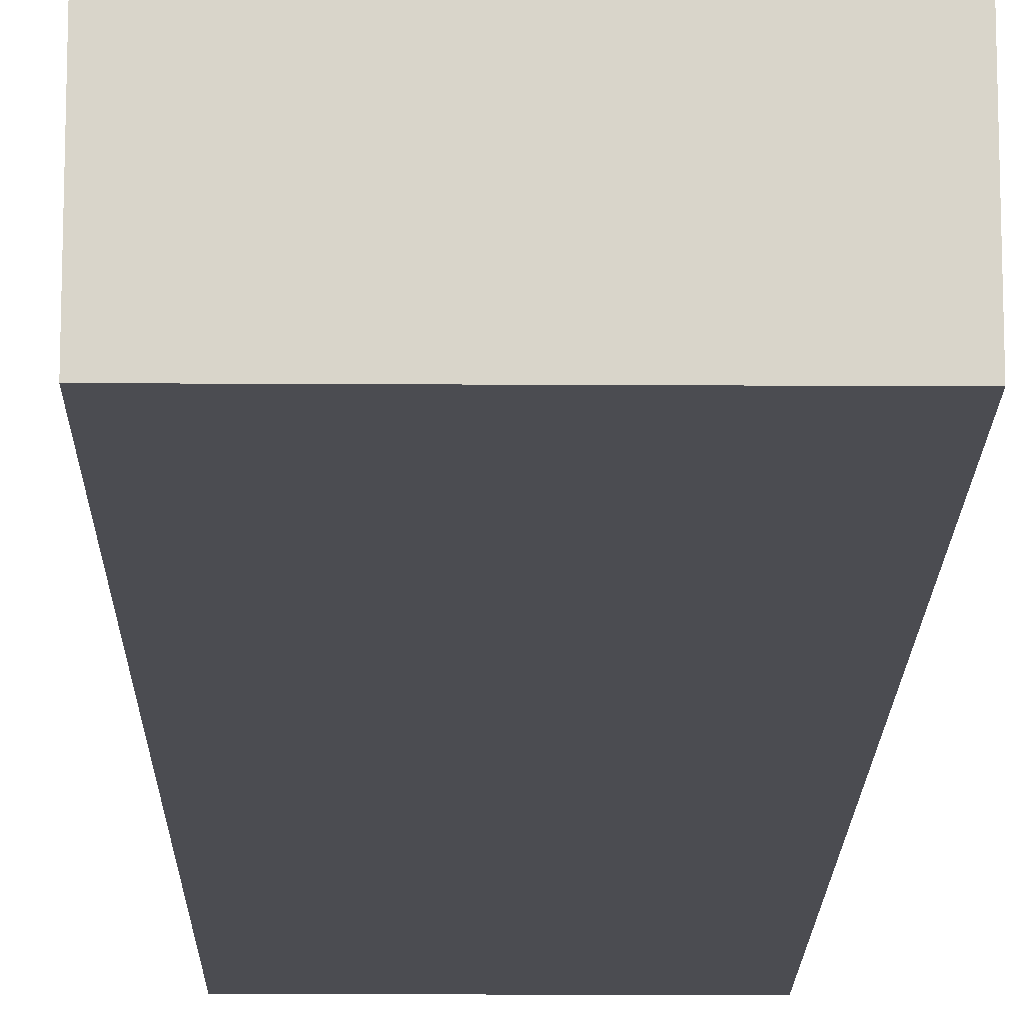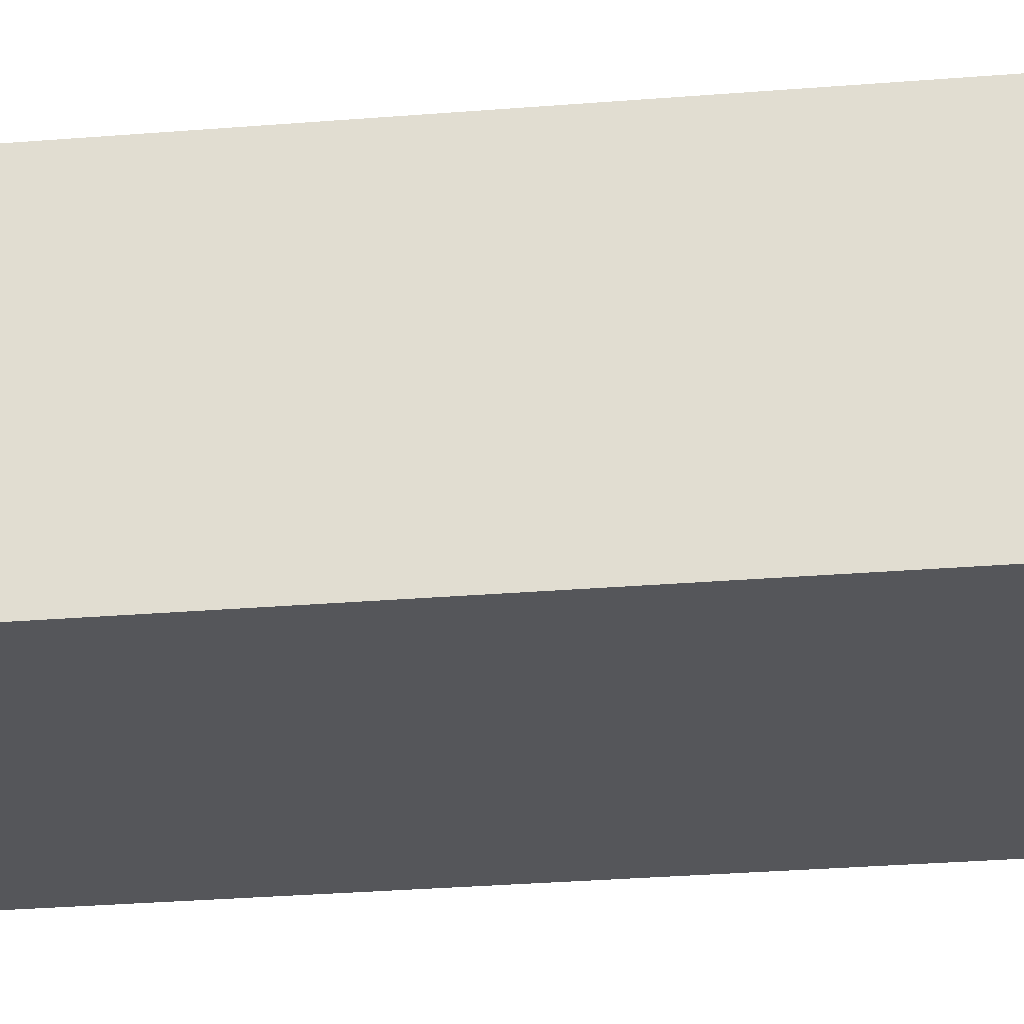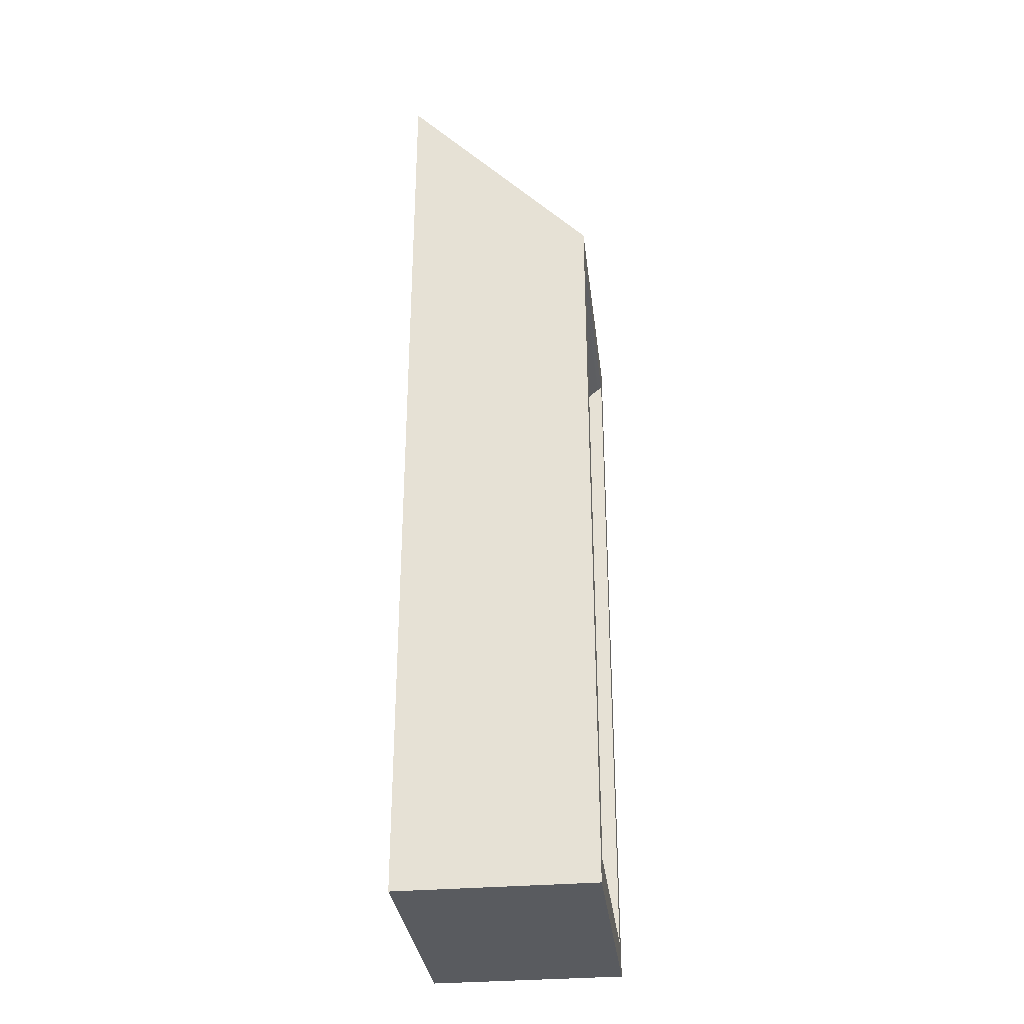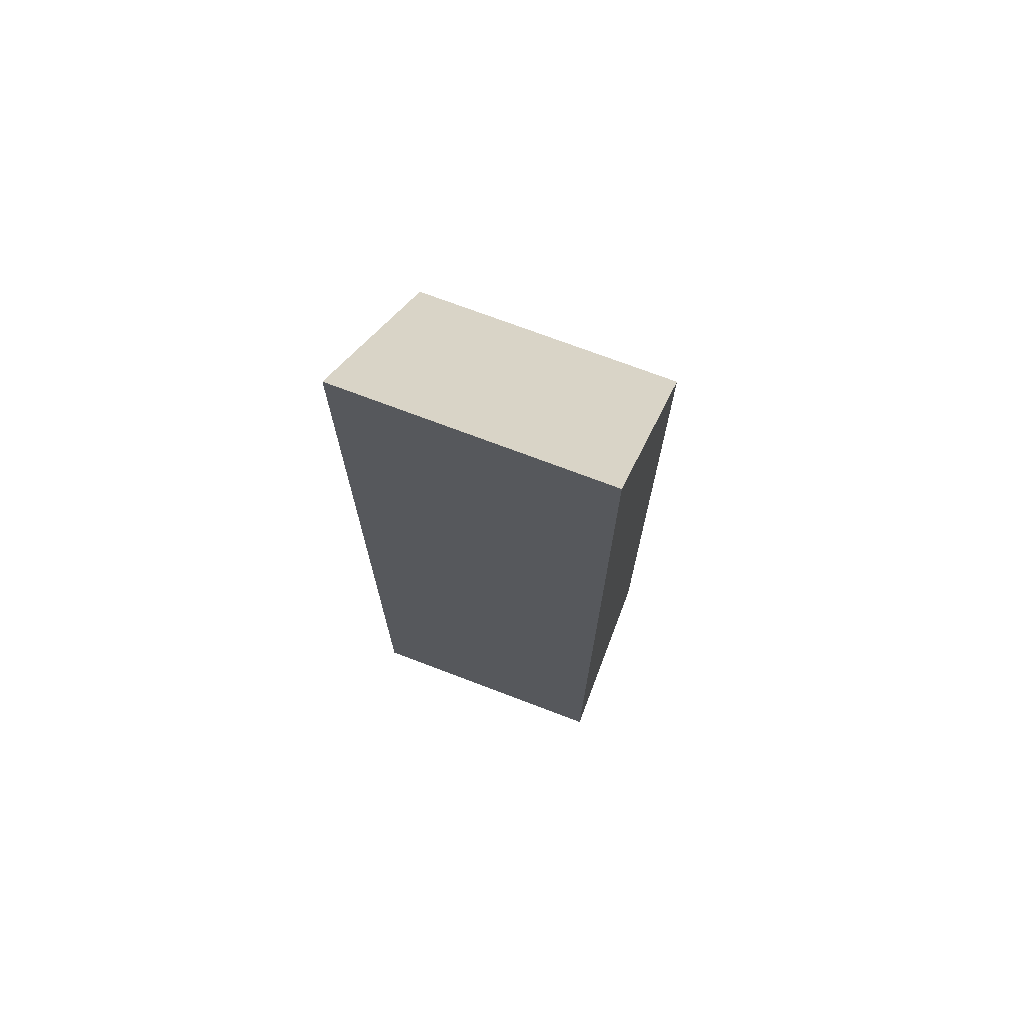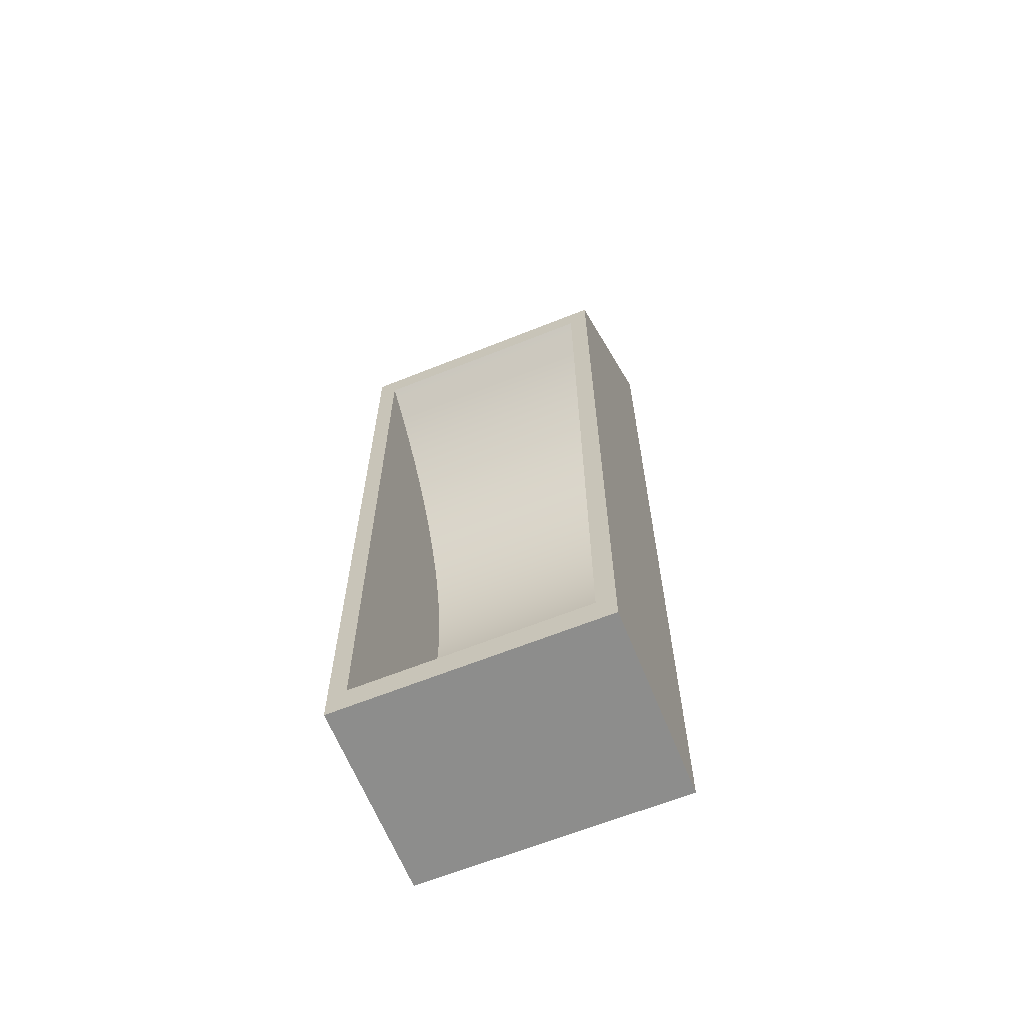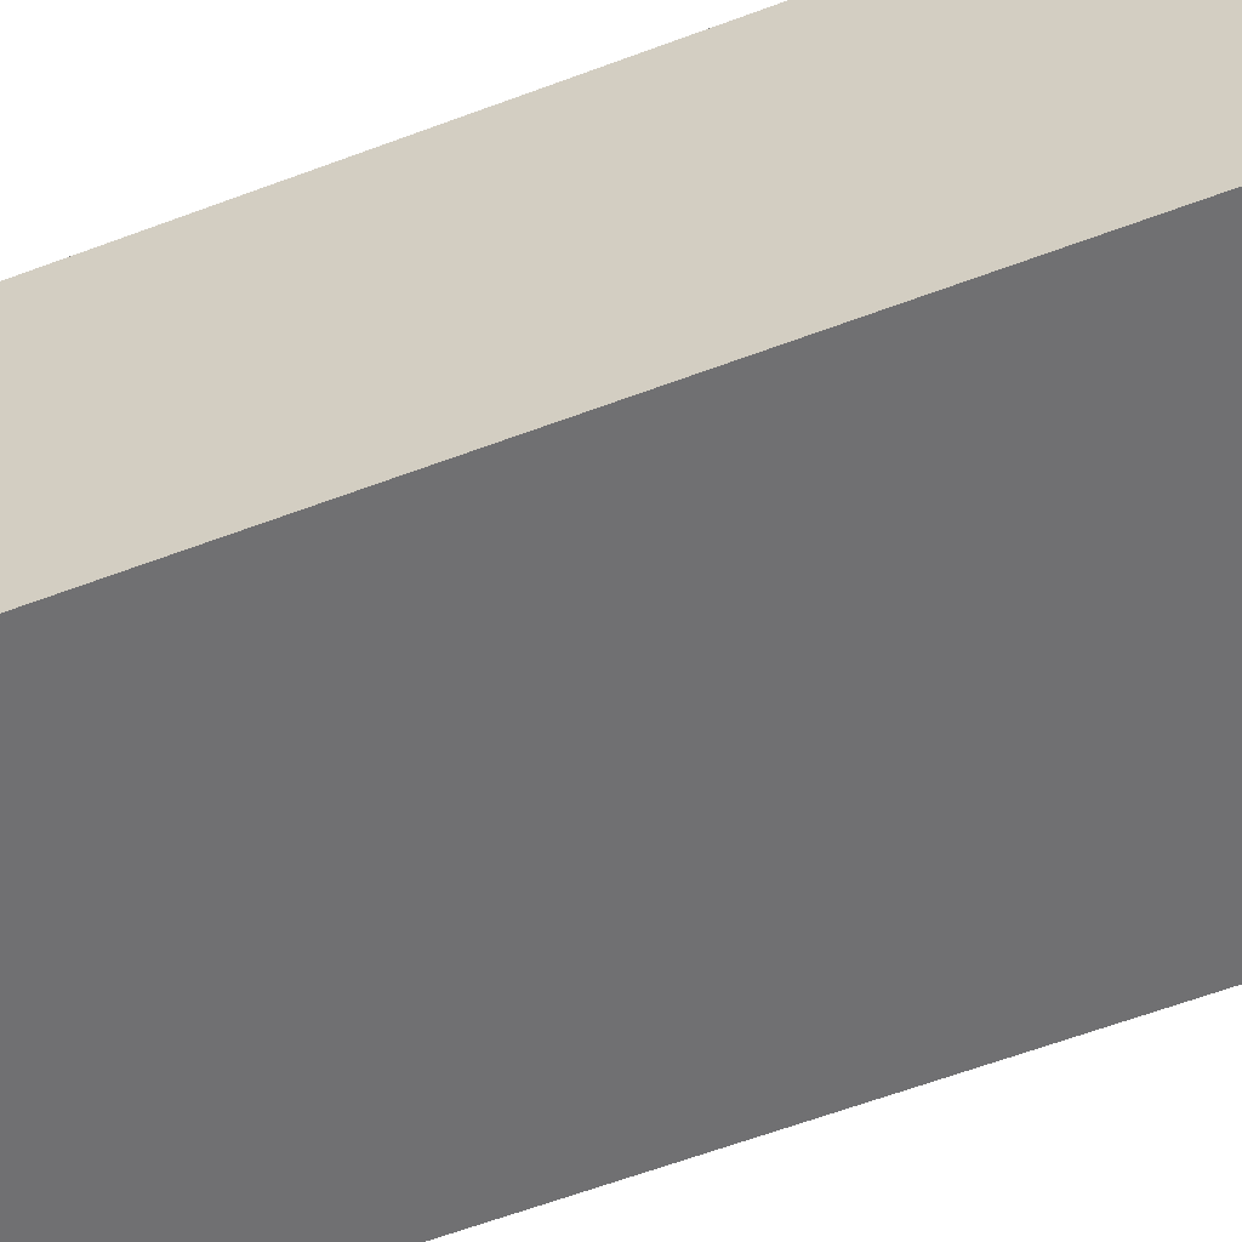
<metadata>
{"format":"obj","ext":"obj","renderer":"f3d","projection":"perspective","resolution":1024,"background":"white","views":[{"elev":-15.5,"azim":179.3,"up":"+Y"},{"elev":-25.9,"azim":-82.3,"up":"+Y"},{"elev":-32.4,"azim":96.8,"up":"+Z"},{"elev":71.9,"azim":20.9,"up":"+Z"},{"elev":-64.4,"azim":-158.0,"up":"+Z"},{"elev":-55.0,"azim":-67.7,"up":"+Y"}]}
</metadata>
<code>
g default
v 226.5 489 1415
v 226.5 489 1416
v 226.5 488.4 1415
v 257.5 489 1416
v 257.5 489 1415
v 257.5 488.4 1415
v 226.5 489 1508
v 226.5 489 1509
v 226.5 488.4 1508
v 257.5 489 1509
v 257.5 489 1508
v 257.5 488.4 1508
v 224 489 1411
v 260 489 1411
v 260 463 1411
v 224 463 1411
v 226.5 489 1421
v 226.5 486 1417
v 226.5 489 1425
v 226.5 483.7 1419
v 226.5 489 1428
v 226.5 481.5 1422
v 226.5 489 1432
v 226.5 479.5 1424
v 226.5 489 1435
v 226.5 477.6 1427
v 226.5 489 1438
v 226.5 475.8 1429
v 226.5 489 1440
v 226.5 474.2 1432
v 226.5 489 1443
v 226.5 472.7 1435
v 257.5 486 1417
v 257.5 483.7 1419
v 257.5 481.5 1422
v 257.5 479.5 1424
v 257.5 477.6 1427
v 257.5 475.8 1429
v 226.5 489 1445
v 226.5 471.3 1437
v 257.5 474.2 1432
v 257.5 472.7 1435
v 226.5 489 1448
v 226.5 470.1 1440
v 257.5 471.3 1437
v 226.5 489 1450
v 226.5 469.1 1443
v 257.5 470.1 1440
v 226.5 489 1452
v 226.5 468.2 1446
v 257.5 469.1 1443
v 226.5 489 1454
v 226.5 467.4 1449
v 257.5 468.2 1446
v 226.5 489 1456
v 226.5 466.9 1452
v 257.5 467.4 1449
v 226.5 489 1458
v 226.5 466.5 1456
v 257.5 466.9 1452
v 224 463 1541
v 224 489 1513
v 226.5 489 1460
v 226.5 466.2 1459
v 257.5 466.5 1456
v 257.5 489 1421
v 226.5 489 1462
v 226.5 466.1 1462
v 257.5 489 1425
v 257.5 466.2 1459
v 260 463 1541
v 257.5 489 1428
v 226.5 489 1464
v 226.5 466.2 1465
v 257.5 466.1 1462
v 257.5 489 1432
v 226.5 489 1466
v 226.5 466.5 1468
v 257.5 489 1435
v 257.5 466.2 1465
v 257.5 489 1438
v 226.5 489 1468
v 226.5 466.9 1471
v 257.5 489 1440
v 257.5 466.5 1468
v 226.5 489 1470
v 226.5 467.4 1474
v 257.5 489 1443
v 257.5 489 1445
v 226.5 489 1472
v 226.5 468.2 1477
v 257.5 466.9 1471
v 257.5 489 1448
v 226.5 489 1474
v 226.5 469.1 1480
v 257.5 467.4 1474
v 257.5 489 1450
v 257.5 489 1452
v 226.5 489 1476
v 226.5 470.1 1483
v 257.5 468.2 1477
v 257.5 489 1454
v 226.5 489 1478
v 226.5 471.3 1486
v 257.5 489 1456
v 257.5 469.1 1480
v 226.5 489 1481
v 226.5 472.7 1489
v 257.5 489 1458
v 257.5 489 1460
v 257.5 470.1 1483
v 226.5 489 1483
v 226.5 474.2 1492
v 257.5 489 1462
v 226.5 489 1486
v 226.5 475.8 1494
v 257.5 471.3 1486
v 260 489 1513
v 257.5 489 1464
v 257.5 489 1466
v 226.5 489 1489
v 226.5 477.6 1497
v 257.5 472.7 1489
v 257.5 489 1468
v 226.5 489 1492
v 226.5 479.5 1500
v 257.5 474.2 1492
v 257.5 489 1470
v 226.5 489 1495
v 226.5 481.5 1502
v 257.5 489 1472
v 257.5 475.8 1494
v 257.5 489 1474
v 226.5 489 1499
v 226.5 483.7 1504
v 257.5 477.6 1497
v 257.5 489 1476
v 226.5 489 1503
v 226.5 486 1506
v 257.5 489 1478
v 257.5 479.5 1500
v 257.5 489 1481
v 257.5 481.5 1502
v 257.5 489 1483
v 257.5 483.7 1504
v 257.5 489 1486
v 257.5 489 1489
v 257.5 486 1506
v 257.5 489 1492
v 257.5 489 1495
v 257.5 489 1499
v 257.5 489 1503
g pCube179
f 1 2 3
f 4 5 6
f 7 8 9
f 10 11 12
f 13 14 16
f 16 14 15
f 17 18 2
f 2 18 3
f 19 20 17
f 17 20 18
f 21 22 19
f 19 22 20
f 23 24 21
f 21 24 22
f 25 26 23
f 23 26 24
f 27 28 25
f 25 28 26
f 29 30 27
f 27 30 28
f 31 32 29
f 29 32 30
f 33 18 34
f 34 18 20
f 34 20 35
f 35 20 22
f 6 3 33
f 33 3 18
f 35 22 36
f 36 22 24
f 5 1 6
f 6 1 3
f 36 24 37
f 37 24 26
f 37 26 38
f 38 26 28
f 39 40 31
f 31 40 32
f 38 28 41
f 41 28 30
f 41 30 42
f 42 30 32
f 43 44 39
f 39 44 40
f 42 32 45
f 45 32 40
f 46 47 43
f 43 47 44
f 45 40 48
f 48 40 44
f 49 50 46
f 46 50 47
f 48 44 51
f 51 44 47
f 52 53 49
f 49 53 50
f 51 47 54
f 54 47 50
f 55 56 52
f 52 56 53
f 54 50 57
f 57 50 53
f 58 59 55
f 55 59 56
f 57 53 60
f 60 53 56
f 61 62 16
f 16 62 13
f 63 64 58
f 58 64 59
f 60 56 65
f 65 56 59
f 66 4 33
f 33 4 6
f 67 68 63
f 63 68 64
f 69 66 34
f 34 66 33
f 65 59 70
f 70 59 64
f 16 15 61
f 61 15 71
f 72 69 35
f 35 69 34
f 67 73 68
f 68 73 74
f 70 64 75
f 75 64 68
f 76 72 36
f 36 72 35
f 73 77 74
f 74 77 78
f 79 76 37
f 37 76 36
f 75 68 80
f 80 68 74
f 81 79 38
f 38 79 37
f 77 82 78
f 78 82 83
f 84 81 41
f 41 81 38
f 80 74 85
f 85 74 78
f 82 86 83
f 83 86 87
f 88 84 42
f 42 84 41
f 89 88 45
f 45 88 42
f 86 90 87
f 87 90 91
f 85 78 92
f 92 78 83
f 93 89 48
f 48 89 45
f 90 94 91
f 91 94 95
f 92 83 96
f 96 83 87
f 97 93 51
f 51 93 48
f 98 97 54
f 54 97 51
f 94 99 95
f 95 99 100
f 96 87 101
f 101 87 91
f 102 98 57
f 57 98 54
f 99 103 100
f 100 103 104
f 105 102 60
f 60 102 57
f 101 91 106
f 106 91 95
f 103 107 104
f 104 107 108
f 109 105 65
f 65 105 60
f 110 109 70
f 70 109 65
f 106 95 111
f 111 95 100
f 107 112 108
f 108 112 113
f 114 110 75
f 75 110 70
f 112 115 113
f 113 115 116
f 111 100 117
f 117 100 104
f 71 15 118
f 118 15 14
f 114 75 119
f 119 75 80
f 119 80 120
f 120 80 85
f 115 121 116
f 116 121 122
f 117 104 123
f 123 104 108
f 120 85 124
f 124 85 92
f 121 125 122
f 122 125 126
f 123 108 127
f 127 108 113
f 124 92 128
f 128 92 96
f 125 129 126
f 126 129 130
f 128 96 131
f 131 96 101
f 127 113 132
f 132 113 116
f 131 101 133
f 133 101 106
f 129 134 130
f 130 134 135
f 132 116 136
f 136 116 122
f 133 106 137
f 137 106 111
f 134 138 135
f 135 138 139
f 137 111 140
f 140 111 117
f 136 122 141
f 141 122 126
f 138 7 139
f 139 7 9
f 140 117 142
f 142 117 123
f 141 126 143
f 143 126 130
f 142 123 144
f 144 123 127
f 143 130 145
f 145 130 135
f 144 127 146
f 146 127 132
f 61 71 62
f 62 71 118
f 146 132 147
f 147 132 136
f 145 135 148
f 148 135 139
f 147 136 149
f 149 136 141
f 148 139 12
f 12 139 9
f 8 10 9
f 9 10 12
f 149 141 150
f 150 141 143
f 150 143 151
f 151 143 145
f 151 145 152
f 152 145 148
f 152 148 11
f 11 148 12
f 13 62 1
f 1 62 2
f 2 62 17
f 17 62 19
f 19 62 21
f 21 62 23
f 23 62 25
f 25 62 27
f 27 62 29
f 29 62 31
f 31 62 39
f 39 62 43
f 43 62 46
f 46 62 49
f 49 62 52
f 52 62 55
f 55 62 58
f 58 62 63
f 63 62 67
f 67 62 73
f 73 62 77
f 77 62 82
f 82 62 86
f 86 62 90
f 90 62 94
f 94 62 99
f 99 62 103
f 103 62 107
f 107 62 112
f 112 62 115
f 115 62 121
f 121 62 125
f 125 62 129
f 129 62 134
f 134 62 138
f 138 62 7
f 7 62 8
f 62 118 8
f 118 10 8
f 118 14 10
f 10 14 11
f 11 14 152
f 152 14 151
f 151 14 150
f 150 14 149
f 149 14 147
f 147 14 146
f 146 14 144
f 144 14 142
f 142 14 140
f 140 14 137
f 137 14 133
f 133 14 131
f 131 14 128
f 128 14 124
f 124 14 120
f 120 14 119
f 119 14 114
f 114 14 110
f 110 14 109
f 109 14 105
f 105 14 102
f 102 14 98
f 98 14 97
f 97 14 93
f 93 14 89
f 89 14 88
f 88 14 84
f 84 14 81
f 81 14 79
f 79 14 76
f 76 14 72
f 72 14 69
f 69 14 66
f 66 14 4
f 4 14 5
f 14 13 5
f 13 1 5

</code>
